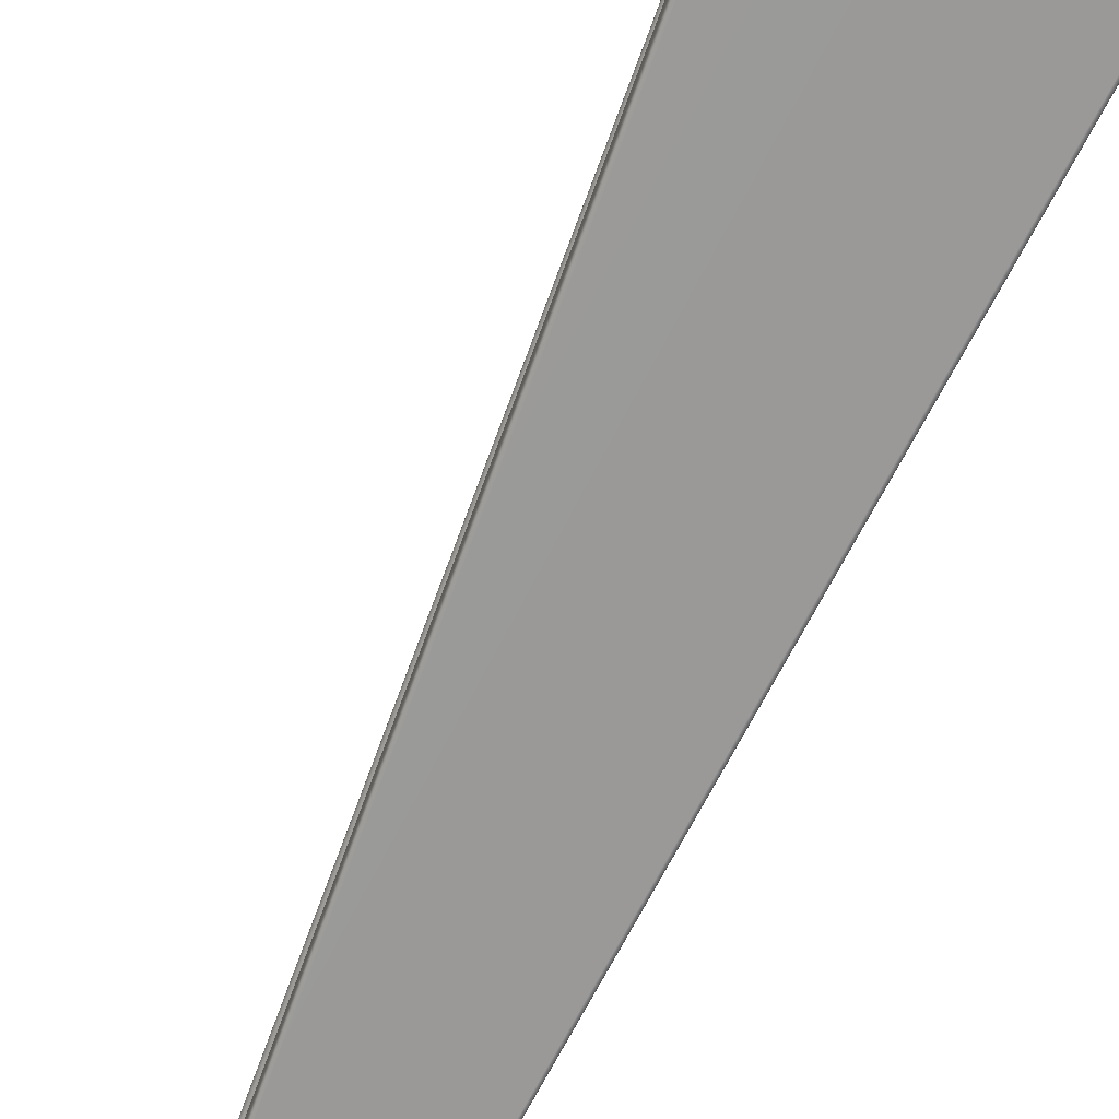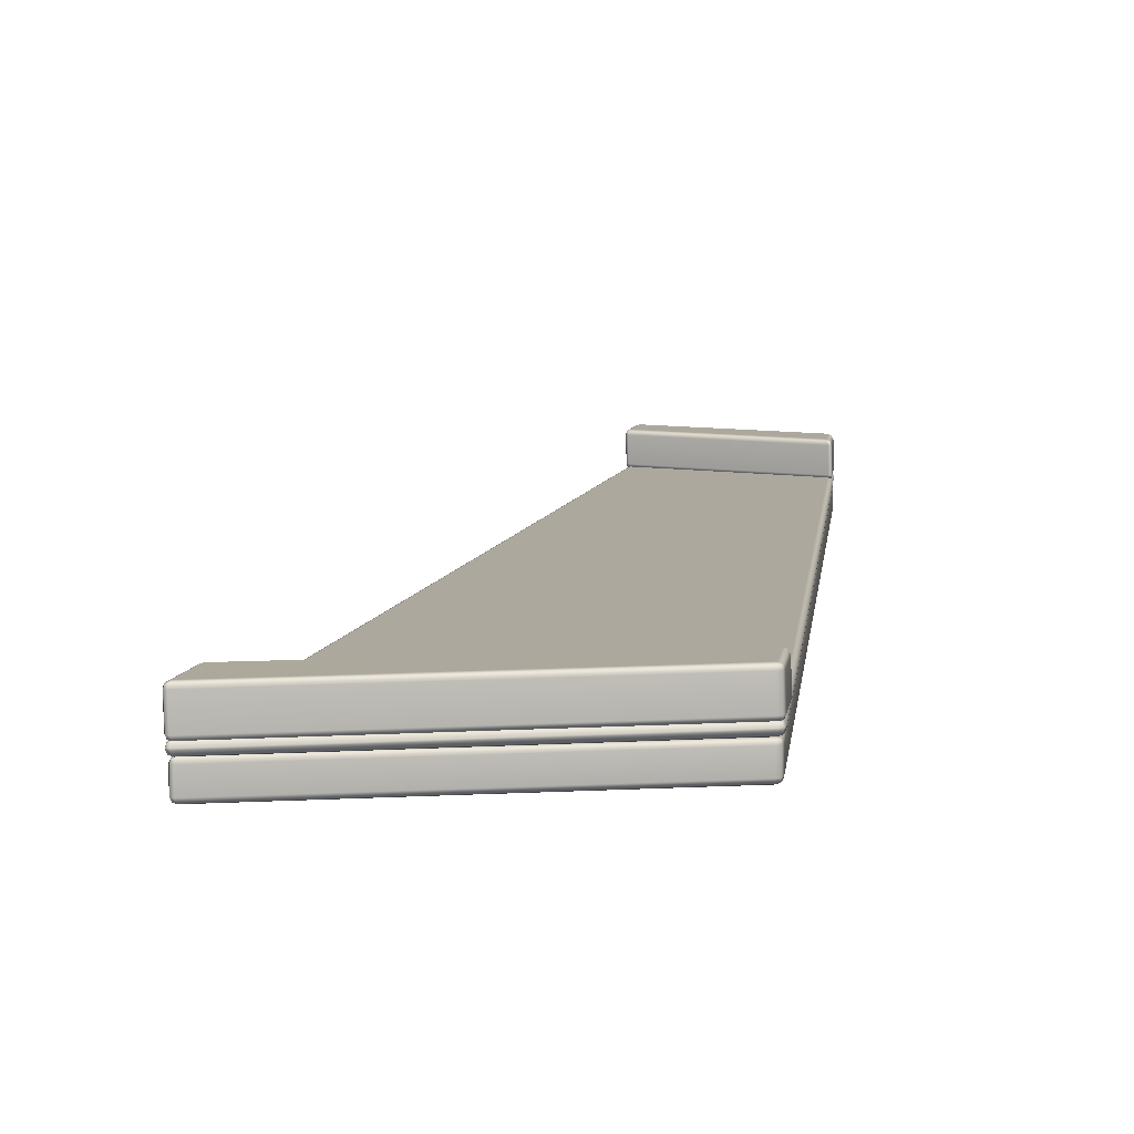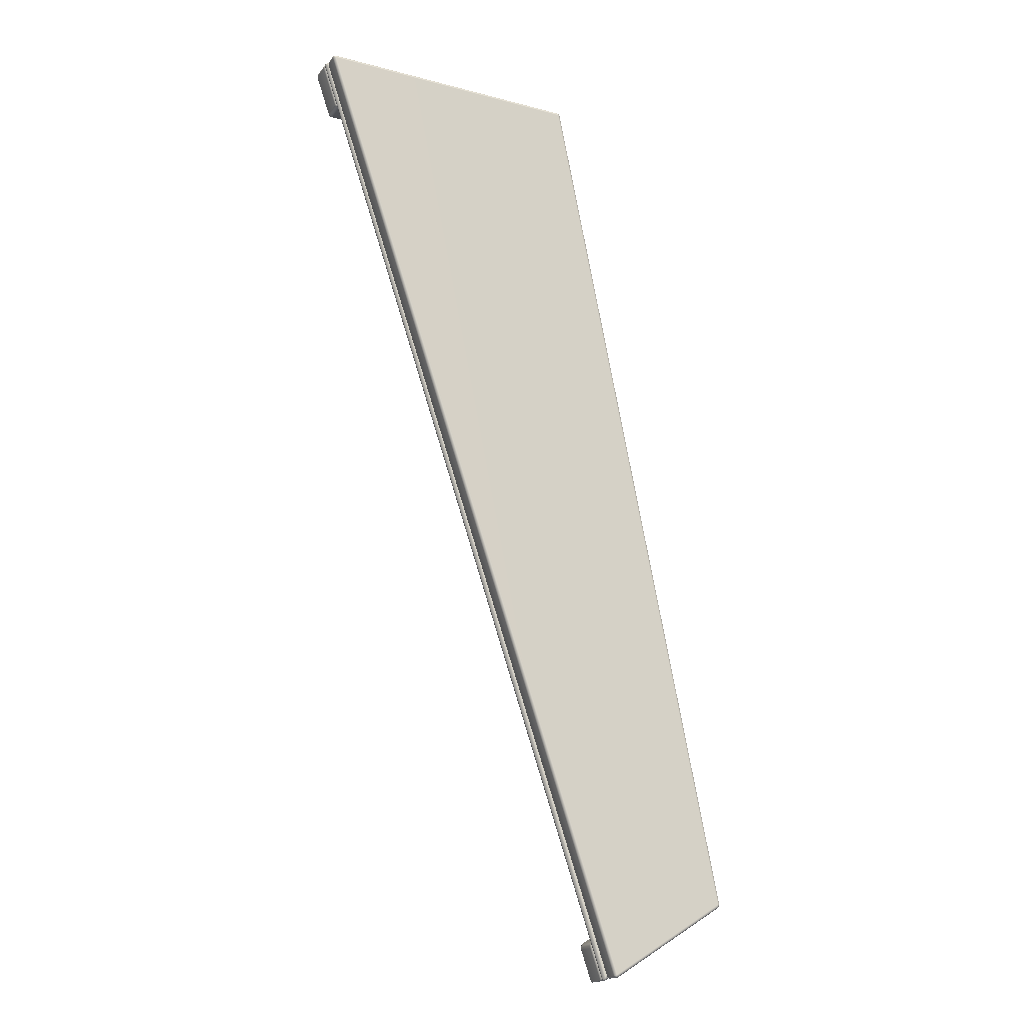
<metadata>
{"format":"obj","ext":"obj","renderer":"f3d","projection":"perspective","resolution":1024,"background":"white","views":[{"elev":-69.0,"azim":-38.4,"up":"+Y"},{"elev":8.6,"azim":-5.9,"up":"+Y"},{"elev":-16.6,"azim":-23.2,"up":"+Z"}]}
</metadata>
<code>
g ENV_SY02_HBS_S2_Arch_Platform_A_C
v -8.64 1.018 18.93
v 1.724 1.04 18.36
v 1.719 0.9414 18.4
v -8.658 0.9199 18.97
v -8.738 0.9194 18.93
v -8.715 0.9999 18.91
v -8.718 0.1394 18.95
v -8.638 0.1394 18.99
v 1.739 0.1614 18.41
v 1.747 0.06229 18.37
v -8.617 0.04027 18.95
v -8.692 0.05824 18.93
v -8.126 0.9176 17.11
v -7.991 0.1382 17.09
v -8.012 0.9182 17.07
v -8.106 0.1376 17.12
v -8.199 0.9176 17.2
v -8.158 1.017 17.21
v -8.113 0.9987 17.13
v -8.751 0.9194 18.85
v -8.708 1.018 18.84
v -8.738 0.9194 18.93
v -8.715 0.9999 18.91
v -8.731 0.1388 18.86
v -8.718 0.1394 18.95
v -8.178 0.1376 17.22
v -8.684 0.0397 18.85
v -8.692 0.05824 18.93
v -8.134 0.03854 17.22
v -8.09 0.05708 17.14
v -8.64 1.018 18.93
v -8.715 0.9999 18.91
v -8.708 1.018 18.84
v -8.599 1.06 18.83
v 1.724 1.04 18.36
v -8.055 1.058 17.21
v -8.158 1.017 17.21
v -8.024 1.017 17.11
v -8.113 0.9987 17.13
v 2.068 1.08 16.85
v 2.091 1.039 16.75
v 1.742 1.081 18.26
v 2.17 1.039 16.85
v 2.168 1.021 16.77
v 1.844 1.04 18.26
v 1.811 1.023 18.34
v -8.684 0.0397 18.85
v -8.692 0.05824 18.93
v -8.617 0.04027 18.95
v -8.574 -0.0002899 18.85
v -8.134 0.03854 17.22
v 1.767 0.02115 18.27
v 1.747 0.06229 18.37
v -8.03 -0.00145 17.23
v 1.868 0.06287 18.27
v 1.834 0.08084 18.35
v 2.093 0.01999 16.86
v 2.194 0.06114 16.86
v 2.115 0.06056 16.76
v 2.191 0.0791 16.78
v -8 0.03912 17.13
v -8.09 0.05708 17.14
v -8.024 1.017 17.11
v -8.113 0.9987 17.13
v -8.126 0.9176 17.11
v -8.012 0.9182 17.07
v 2.091 1.039 16.75
v 2.103 0.9396 16.71
v -7.991 0.1382 17.09
v 2.191 0.9402 16.75
v 2.168 1.021 16.77
v 2.212 0.1596 16.76
v 2.124 0.1596 16.72
v 2.115 0.06056 16.76
v 2.191 0.0791 16.78
v -8 0.03912 17.13
v -8.106 0.1376 17.12
v -8.09 0.05708 17.14
v 2.17 1.039 16.85
v 2.168 1.021 16.77
v 2.191 0.9402 16.75
v 2.214 0.9402 16.84
v 1.844 1.04 18.26
v 2.234 0.1602 16.86
v 2.212 0.1596 16.76
v 2.194 0.06114 16.86
v 2.191 0.0791 16.78
v 1.909 0.1614 18.27
v 1.868 0.06287 18.27
v 1.888 0.942 18.26
v 1.848 0.1614 18.37
v 1.834 0.08084 18.35
v 1.747 0.06229 18.37
v 1.739 0.1614 18.41
v 1.828 0.942 18.36
v 1.811 1.023 18.34
v 1.719 0.9414 18.4
v 1.724 1.04 18.36
v 3.96 0.8927 -18.96
v 8.648 1.008 -16
v 3.951 0.9924 -18.9
v 8.678 0.9078 -16.04
v 8.728 0.9083 -15.92
v 8.7 0.9901 -15.92
v 8.748 0.1284 -15.91
v 8.698 0.1278 -16.03
v 3.981 0.1127 -18.94
v 3.975 0.01304 -18.89
v 8.672 0.0281 -15.99
v 8.723 0.04607 -15.9
v 3.48 0.9935 -17.52
v 8.343 1.009 -14.54
v 8.346 0.9095 -14.47
v 3.456 0.8939 -17.48
v 8.366 0.1295 -14.46
v 3.406 0.8939 -17.59
v 3.43 0.975 -17.6
v 3.452 0.993 -17.69
v 3.477 0.1139 -17.46
v 8.366 0.02984 -14.52
v 3.503 0.01478 -17.5
v 3.426 0.1139 -17.58
v 3.453 0.03216 -17.58
v 3.475 0.0142 -17.68
v 3.418 0.8933 -17.72
v 3.854 0.9918 -18.89
v 3.438 0.1133 -17.71
v 3.855 0.1121 -18.93
v 3.878 0.01304 -18.87
v 3.835 0.8927 -18.94
v 3.913 0.1121 -18.98
v 3.919 0.031 -18.94
v 3.893 0.8927 -18.99
v 3.896 0.9738 -18.95
v 3.854 0.9918 -18.89
v 3.896 0.9738 -18.95
v 3.951 0.9924 -18.9
v 3.918 1.033 -18.77
v 3.452 0.993 -17.69
v 8.605 1.048 -15.9
v 8.648 1.008 -16
v 3.526 1.034 -17.61
v 8.684 1.009 -15.82
v 8.7 0.9901 -15.92
v 8.355 1.049 -14.69
v 8.434 1.009 -14.56
v 8.343 1.009 -14.54
v 8.402 0.9912 -14.49
v 3.48 0.9935 -17.52
v 3.43 0.975 -17.6
v 3.951 0.9924 -18.9
v 3.896 0.9738 -18.95
v 3.893 0.8927 -18.99
v 3.96 0.8927 -18.96
v 3.981 0.1127 -18.94
v 3.913 0.1121 -18.98
v 3.975 0.01304 -18.89
v 3.919 0.031 -18.94
v 8.684 1.009 -15.82
v 8.7 0.9901 -15.92
v 8.728 0.9083 -15.92
v 8.727 0.9083 -15.79
v 8.434 1.009 -14.56
v 8.747 0.1284 -15.78
v 8.748 0.1284 -15.91
v 8.461 0.9101 -14.5
v 8.708 0.02868 -15.8
v 8.723 0.04607 -15.9
v 8.482 0.1295 -14.49
v 8.457 0.02984 -14.54
v 8.432 0.1295 -14.44
v 8.425 0.04839 -14.48
v 8.412 0.9095 -14.45
v 8.402 0.9912 -14.49
v 3.975 0.01304 -18.89
v 3.919 0.031 -18.94
v 3.878 0.01304 -18.87
v 3.943 -0.02695 -18.75
v 8.672 0.0281 -15.99
v 3.551 -0.02579 -17.6
v 3.475 0.0142 -17.68
v 3.503 0.01478 -17.5
v 3.453 0.03216 -17.58
v 8.381 -0.0113 -14.67
v 8.366 0.02984 -14.52
v 8.629 -0.01188 -15.88
v 8.457 0.02984 -14.54
v 8.425 0.04839 -14.48
v 8.708 0.02868 -15.8
v 8.723 0.04607 -15.9
v 8.343 1.009 -14.54
v 8.402 0.9912 -14.49
v 8.412 0.9095 -14.45
v 8.346 0.9095 -14.47
v 8.366 0.1295 -14.46
v 8.432 0.1295 -14.44
v 8.366 0.02984 -14.52
v 8.425 0.04839 -14.48
v -8.616 0.02463 18.95
v 1.749 0.04607 18.37
v 1.742 -0.05244 18.42
v -8.635 -0.07446 18.99
v -8.715 -0.07504 18.95
v -8.69 0.006084 18.93
v -8.715 -0.1144 18.95
v -8.635 -0.1144 18.99
v 1.742 -0.09243 18.42
v 1.749 -0.1915 18.37
v -8.615 -0.2135 18.95
v -8.69 -0.1956 18.93
v -8.683 0.02405 18.86
v -8.69 0.006084 18.93
v -8.715 -0.07504 18.95
v -8.728 -0.07504 18.86
v 3.879 -0.002028 -18.87
v -8.728 -0.115 18.86
v -8.715 -0.1144 18.95
v -8.683 -0.2135 18.86
v -8.69 -0.1956 18.93
v 3.858 -0.1417 -18.93
v 3.879 -0.2408 -18.87
v 3.858 -0.1017 -18.93
v 3.916 -0.1411 -18.97
v 3.921 -0.2222 -18.94
v 3.916 -0.1017 -18.97
v 3.921 -0.02057 -18.94
v -8.616 0.02463 18.95
v -8.69 0.006084 18.93
v -8.683 0.02405 18.86
v -8.574 0.06519 18.85
v 1.749 0.04607 18.37
v 3.943 0.03912 -18.75
v 3.879 -0.002028 -18.87
v 1.767 0.08721 18.27
v 3.976 -0.002028 -18.89
v 3.921 -0.02057 -18.94
v 8.629 0.0536 -15.88
v 8.672 0.01362 -15.99
v 8.709 0.0142 -15.8
v 8.724 -0.003767 -15.9
v 1.869 0.04665 18.27
v 1.835 0.0281 18.35
v 3.976 -0.002028 -18.89
v 3.921 -0.02057 -18.94
v 3.916 -0.1017 -18.97
v 3.983 -0.1011 -18.94
v 8.672 0.01362 -15.99
v 3.984 -0.1411 -18.94
v 3.916 -0.1411 -18.97
v 3.977 -0.2402 -18.88
v 3.921 -0.2222 -18.94
v 8.701 -0.126 -16.03
v 8.673 -0.2257 -15.99
v 8.701 -0.08605 -16.03
v 8.751 -0.1255 -15.9
v 8.724 -0.2077 -15.9
v 8.751 -0.08605 -15.9
v 8.724 -0.003767 -15.9
v 8.709 0.0142 -15.8
v 8.724 -0.003767 -15.9
v 8.751 -0.08605 -15.9
v 8.75 -0.08547 -15.77
v 1.869 0.04665 18.27
v 8.75 -0.1255 -15.77
v 8.751 -0.1255 -15.9
v 1.911 -0.05244 18.27
v 8.709 -0.2257 -15.8
v 8.724 -0.2077 -15.9
v 1.911 -0.09185 18.27
v 1.87 -0.1909 18.27
v 1.851 -0.09185 18.37
v 1.836 -0.173 18.35
v 1.749 -0.1915 18.37
v 1.742 -0.09243 18.42
v 1.851 -0.05244 18.37
v 1.835 0.0281 18.35
v 1.742 -0.05244 18.42
v 1.749 0.04607 18.37
v 3.977 -0.2402 -18.88
v 3.921 -0.2222 -18.94
v 3.879 -0.2408 -18.87
v 3.944 -0.2808 -18.75
v 8.673 -0.2257 -15.99
v -8.573 -0.2541 18.85
v -8.683 -0.2135 18.86
v -8.615 -0.2135 18.95
v -8.69 -0.1956 18.93
v 1.768 -0.2327 18.27
v 1.749 -0.1915 18.37
v 8.631 -0.2657 -15.88
v 1.87 -0.1909 18.27
v 1.836 -0.173 18.35
v 8.709 -0.2257 -15.8
v 8.724 -0.2077 -15.9
v -8.655 -0.9414 18.89
v -8.63 -1.022 18.87
v -8.624 -1.04 18.8
v -8.669 -0.9414 18.8
v -8.655 -0.3665 18.89
v 3.949 -0.9414 -18.82
v 3.985 -1.04 -18.8
v -8.669 -0.3665 18.8
v 4.017 -0.9414 -18.89
v 4.027 -1.022 -18.87
v 3.949 -0.3665 -18.82
v 4.017 -0.3665 -18.89
v 3.985 -0.268 -18.8
v 4.027 -0.286 -18.87
v -8.624 -0.268 18.8
v -8.63 -0.286 18.87
v -8.624 -1.04 18.8
v -8.63 -1.022 18.87
v -8.555 -1.04 18.89
v -8.516 -1.081 18.79
v 3.985 -1.04 -18.8
v 1.742 -1.081 18.24
v 1.725 -1.04 18.34
v 4.071 -1.081 -18.74
v 1.844 -1.04 18.23
v 1.811 -1.022 18.31
v 8.614 -1.081 -15.91
v 8.704 -1.04 -15.86
v 8.639 -1.04 -16.01
v 8.708 -1.022 -15.95
v 4.101 -1.04 -18.84
v 4.027 -1.022 -18.87
v -8.555 -1.04 18.89
v -8.63 -1.022 18.87
v -8.655 -0.9414 18.89
v -8.574 -0.9414 18.93
v 1.725 -1.04 18.34
v -8.574 -0.3665 18.93
v -8.655 -0.3665 18.89
v -8.555 -0.268 18.89
v -8.63 -0.286 18.87
v 1.718 -0.3665 18.38
v 1.725 -0.268 18.34
v 1.718 -0.9414 18.38
v 1.827 -0.3665 18.33
v 1.811 -0.286 18.31
v 1.827 -0.9414 18.33
v 1.811 -1.022 18.31
v 1.844 -1.04 18.23
v 1.811 -1.022 18.31
v 1.827 -0.9414 18.33
v 1.885 -0.9414 18.23
v 8.704 -1.04 -15.86
v 1.885 -0.3665 18.23
v 1.827 -0.3665 18.33
v 1.844 -0.268 18.23
v 1.811 -0.286 18.31
v 8.743 -0.3665 -15.84
v 8.704 -0.268 -15.86
v 8.743 -0.9414 -15.84
v 8.73 -0.3665 -15.96
v 8.708 -0.286 -15.95
v 8.73 -0.9414 -15.96
v 8.708 -1.022 -15.95
v -8.555 -0.268 18.89
v -8.63 -0.286 18.87
v -8.624 -0.268 18.8
v -8.516 -0.2269 18.79
v 1.725 -0.268 18.34
v 4.071 -0.2269 -18.74
v 3.985 -0.268 -18.8
v 4.101 -0.268 -18.84
v 4.027 -0.286 -18.87
v 8.614 -0.2269 -15.91
v 8.639 -0.268 -16.01
v 1.742 -0.2269 18.24
v 8.704 -0.268 -15.86
v 8.708 -0.286 -15.95
v 1.844 -0.268 18.23
v 1.811 -0.286 18.31
v 4.101 -0.268 -18.84
v 4.027 -0.286 -18.87
v 4.017 -0.3665 -18.89
v 4.113 -0.3665 -18.88
v 8.639 -0.268 -16.01
v 4.113 -0.9414 -18.88
v 4.017 -0.9414 -18.89
v 4.101 -1.04 -18.84
v 4.027 -1.022 -18.87
v 8.651 -0.9414 -16.05
v 8.639 -1.04 -16.01
v 8.651 -0.3665 -16.05
v 8.73 -0.9414 -15.96
v 8.708 -1.022 -15.95
v 8.73 -0.3665 -15.96
v 8.708 -0.286 -15.95
g ENV_SY02_HBS_S2_Arch_Platform_A_C_0
f 3 2 1
f 4 3 1
f 4 1 5
f 1 6 5
f 5 7 4
f 3 4 8
f 7 8 4
f 9 3 8
f 10 9 8
f 11 10 8
f 8 7 11
f 7 12 11
f 15 14 13
f 14 16 13
f 13 16 17
f 17 18 13
f 18 19 13
f 18 17 20
f 21 18 20
f 20 22 21
f 22 23 21
f 20 24 22
f 24 20 17
f 24 25 22
f 16 26 17
f 26 24 17
f 24 27 25
f 24 26 27
f 27 28 25
f 26 29 27
f 26 16 29
f 16 30 29
f 33 32 31
f 34 33 31
f 31 35 34
f 34 36 33
f 36 37 33
f 36 38 37
f 38 39 37
f 36 40 38
f 40 36 34
f 40 41 38
f 35 42 34
f 42 40 34
f 40 43 41
f 43 40 42
f 43 44 41
f 45 43 42
f 42 35 45
f 35 46 45
f 49 48 47
f 50 49 47
f 47 51 50
f 50 52 49
f 52 53 49
f 51 54 50
f 52 50 54
f 52 55 53
f 55 56 53
f 52 57 55
f 57 52 54
f 57 58 55
f 57 59 58
f 57 54 59
f 59 60 58
f 54 61 59
f 54 51 61
f 51 62 61
f 65 64 63
f 66 65 63
f 63 67 66
f 67 68 66
f 69 66 68
f 68 67 70
f 67 71 70
f 70 72 68
f 73 69 68
f 72 73 68
f 73 72 74
f 72 75 74
f 74 76 73
f 76 69 73
f 69 76 77
f 76 78 77
f 81 80 79
f 82 81 79
f 82 79 83
f 82 84 81
f 84 85 81
f 84 86 85
f 86 87 85
f 86 84 88
f 84 82 88
f 89 86 88
f 90 82 83
f 82 90 88
f 88 91 89
f 91 88 90
f 91 92 89
f 93 92 91
f 94 93 91
f 90 83 95
f 95 91 90
f 94 91 95
f 83 96 95
f 97 94 95
f 95 96 98
f 97 95 98
f 101 100 99
f 100 102 99
f 102 100 103
f 100 104 103
f 103 105 102
f 102 106 99
f 105 106 102
f 106 107 99
f 107 106 108
f 106 109 108
f 106 105 109
f 105 110 109
f 113 112 111
f 114 113 111
f 113 114 115
f 114 111 116
f 111 117 116
f 116 117 118
f 114 119 115
f 115 119 120
f 119 121 120
f 122 119 114
f 119 122 121
f 116 122 114
f 122 123 121
f 124 123 122
f 125 116 118
f 125 118 126
f 127 122 116
f 127 124 122
f 125 127 116
f 124 127 128
f 127 125 128
f 129 124 128
f 130 125 126
f 125 130 128
f 128 131 129
f 131 128 130
f 131 132 129
f 133 131 130
f 130 126 133
f 126 134 133
f 137 136 135
f 138 137 135
f 135 139 138
f 138 140 137
f 140 141 137
f 139 142 138
f 140 138 142
f 140 143 141
f 143 144 141
f 140 145 143
f 145 140 142
f 145 146 143
f 145 147 146
f 147 145 142
f 147 148 146
f 149 147 142
f 142 139 149
f 139 150 149
f 153 152 151
f 154 153 151
f 154 155 153
f 155 156 153
f 155 157 156
f 157 158 156
f 161 160 159
f 162 161 159
f 159 163 162
f 162 164 161
f 164 165 161
f 163 166 162
f 164 162 166
f 164 167 165
f 167 168 165
f 164 169 167
f 169 164 166
f 169 170 167
f 169 171 170
f 171 169 166
f 171 172 170
f 173 171 166
f 166 163 173
f 163 174 173
f 177 176 175
f 178 177 175
f 175 179 178
f 178 180 177
f 180 181 177
f 180 182 181
f 182 183 181
f 182 180 184
f 180 178 184
f 185 182 184
f 179 186 178
f 178 186 184
f 184 187 185
f 187 184 186
f 187 188 185
f 189 187 186
f 186 179 189
f 179 190 189
f 193 192 191
f 194 193 191
f 194 195 193
f 195 196 193
f 195 197 196
f 197 198 196
f 201 200 199
f 202 201 199
f 202 199 203
f 199 204 203
f 203 205 202
f 202 206 201
f 205 206 202
f 206 207 201
f 207 206 208
f 206 209 208
f 206 205 209
f 205 210 209
f 213 212 211
f 214 213 211
f 211 215 214
f 214 216 213
f 216 217 213
f 216 218 217
f 218 219 217
f 218 216 220
f 216 214 220
f 221 218 220
f 215 222 214
f 214 222 220
f 220 223 221
f 223 220 222
f 223 224 221
f 225 223 222
f 222 215 225
f 215 226 225
f 229 228 227
f 230 229 227
f 227 231 230
f 230 232 229
f 232 233 229
f 231 234 230
f 232 230 234
f 232 235 233
f 235 236 233
f 232 237 235
f 237 232 234
f 237 238 235
f 237 239 238
f 239 237 234
f 239 240 238
f 241 239 234
f 234 231 241
f 231 242 241
f 245 244 243
f 246 245 243
f 243 247 246
f 246 248 245
f 248 249 245
f 248 250 249
f 250 251 249
f 248 252 250
f 252 248 246
f 252 253 250
f 247 254 246
f 254 252 246
f 252 255 253
f 255 252 254
f 255 256 253
f 257 255 254
f 254 247 257
f 247 258 257
f 261 260 259
f 262 261 259
f 262 259 263
f 262 264 261
f 264 265 261
f 266 262 263
f 262 266 264
f 264 267 265
f 267 268 265
f 264 269 267
f 266 269 264
f 269 270 267
f 269 271 270
f 271 269 266
f 271 272 270
f 273 272 271
f 274 273 271
f 266 263 275
f 275 271 266
f 274 271 275
f 263 276 275
f 277 274 275
f 275 276 278
f 277 275 278
f 281 280 279
f 282 281 279
f 279 283 282
f 282 284 281
f 284 285 281
f 284 286 285
f 286 287 285
f 286 284 288
f 288 284 282
f 289 286 288
f 283 290 282
f 290 288 282
f 288 291 289
f 291 288 290
f 291 292 289
f 293 291 290
f 290 283 293
f 283 294 293
g ENV_SY02_HBS_S2_Arch_Platform_A_C_1
f 297 296 295
f 298 297 295
f 295 299 298
f 298 300 297
f 300 301 297
f 299 302 298
f 298 302 300
f 300 303 301
f 303 304 301
f 303 300 305
f 302 305 300
f 306 303 305
f 305 307 306
f 307 305 302
f 307 308 306
f 309 307 302
f 302 299 309
f 299 310 309
f 313 312 311
f 314 313 311
f 311 315 314
f 314 316 313
f 316 317 313
f 315 318 314
f 316 314 318
f 316 319 317
f 319 320 317
f 316 321 319
f 321 316 318
f 321 322 319
f 321 323 322
f 323 321 318
f 323 324 322
f 325 323 318
f 318 315 325
f 315 326 325
f 329 328 327
f 330 329 327
f 327 331 330
f 330 332 329
f 332 333 329
f 332 334 333
f 334 335 333
f 332 336 334
f 336 332 330
f 336 337 334
f 331 338 330
f 338 336 330
f 336 339 337
f 339 336 338
f 339 340 337
f 341 339 338
f 338 331 341
f 331 342 341
f 345 344 343
f 346 345 343
f 343 347 346
f 346 348 345
f 348 349 345
f 348 350 349
f 350 351 349
f 348 352 350
f 352 348 346
f 352 353 350
f 347 354 346
f 354 352 346
f 352 355 353
f 352 354 355
f 355 356 353
f 354 357 355
f 354 347 357
f 347 358 357
f 361 360 359
f 362 361 359
f 359 363 362
f 362 364 361
f 364 365 361
f 364 366 365
f 366 367 365
f 364 368 366
f 368 364 362
f 368 369 366
f 363 370 362
f 370 368 362
f 368 371 369
f 371 368 370
f 371 372 369
f 373 371 370
f 370 363 373
f 363 374 373
f 377 376 375
f 378 377 375
f 375 379 378
f 378 380 377
f 380 381 377
f 380 382 381
f 382 383 381
f 380 384 382
f 384 380 378
f 384 385 382
f 379 386 378
f 386 384 378
f 384 387 385
f 387 384 386
f 387 388 385
f 389 387 386
f 386 379 389
f 379 390 389

</code>
